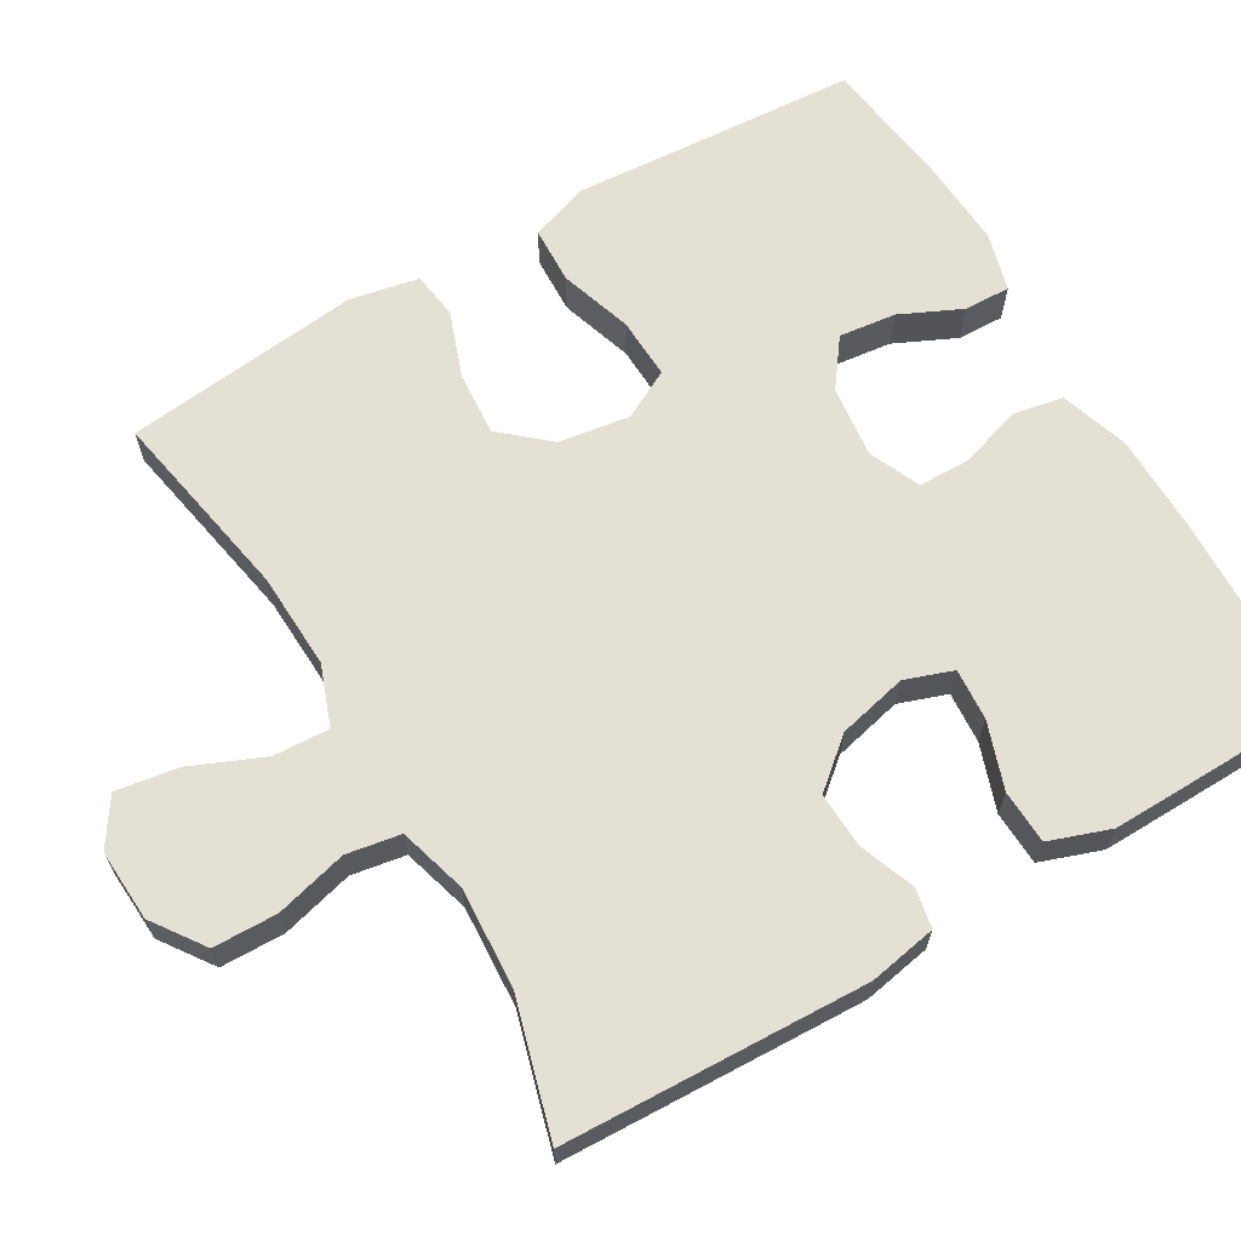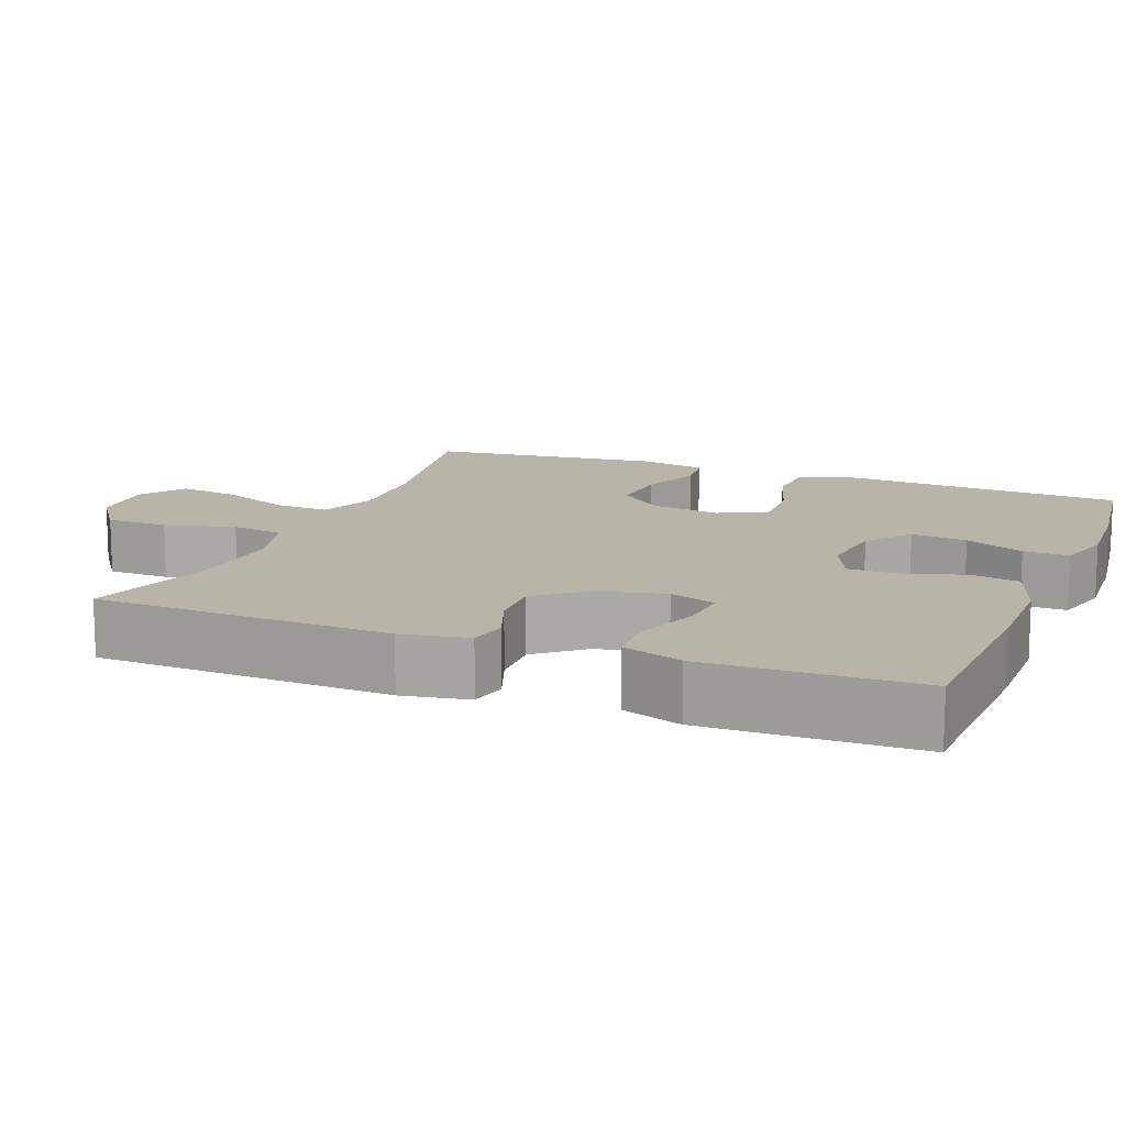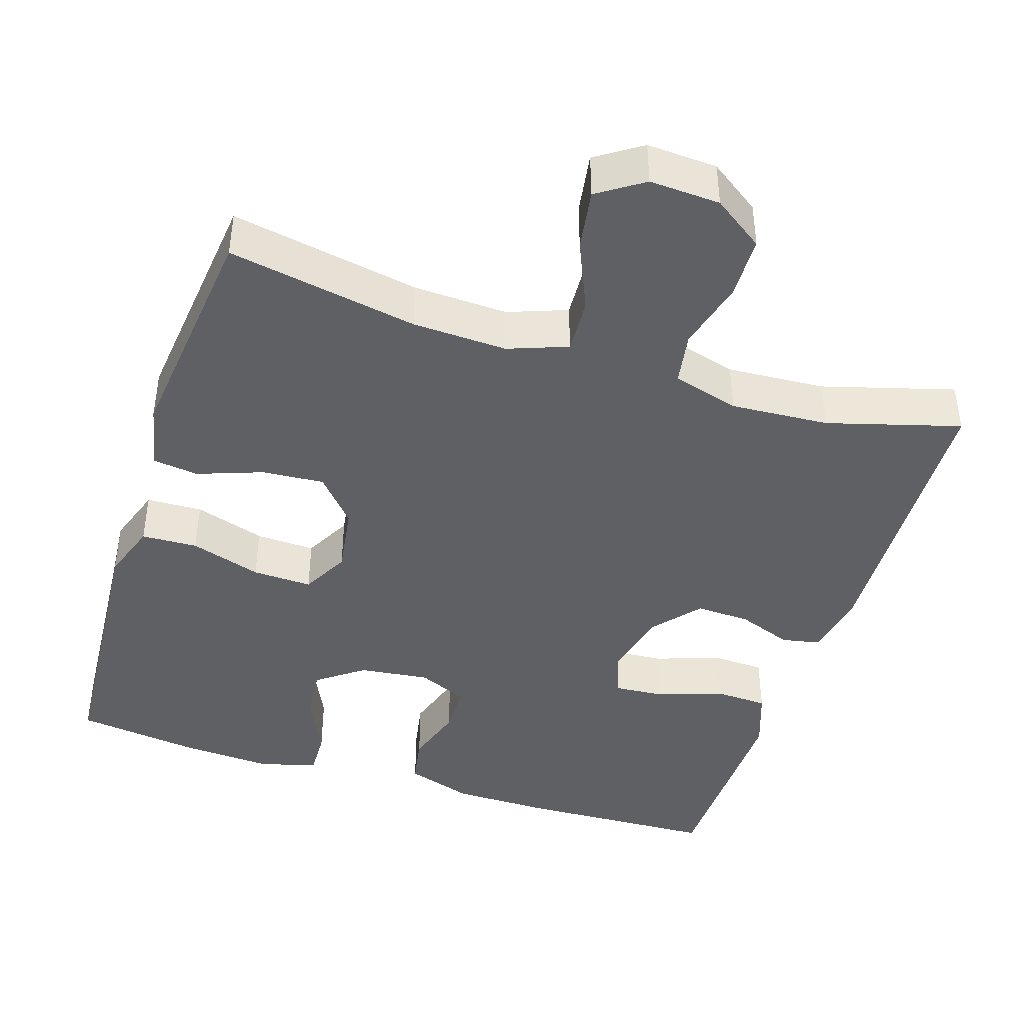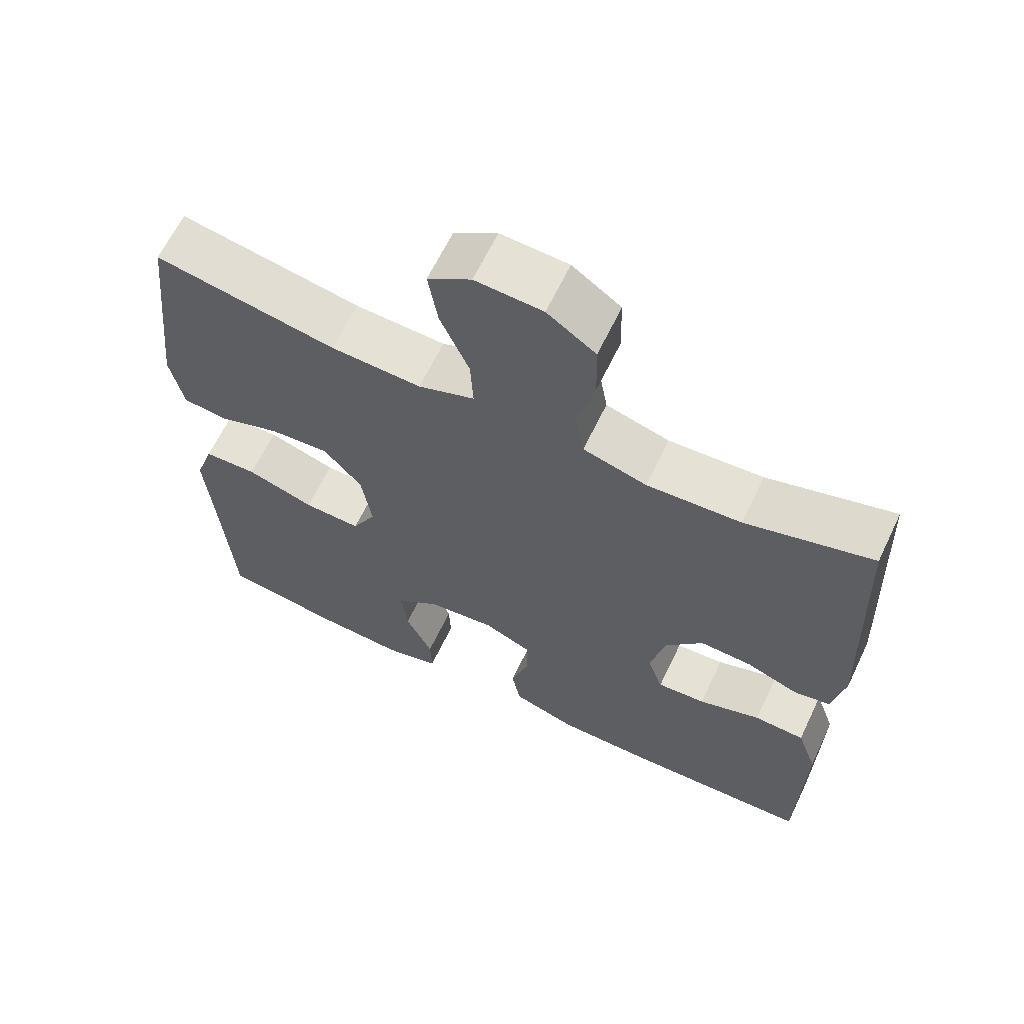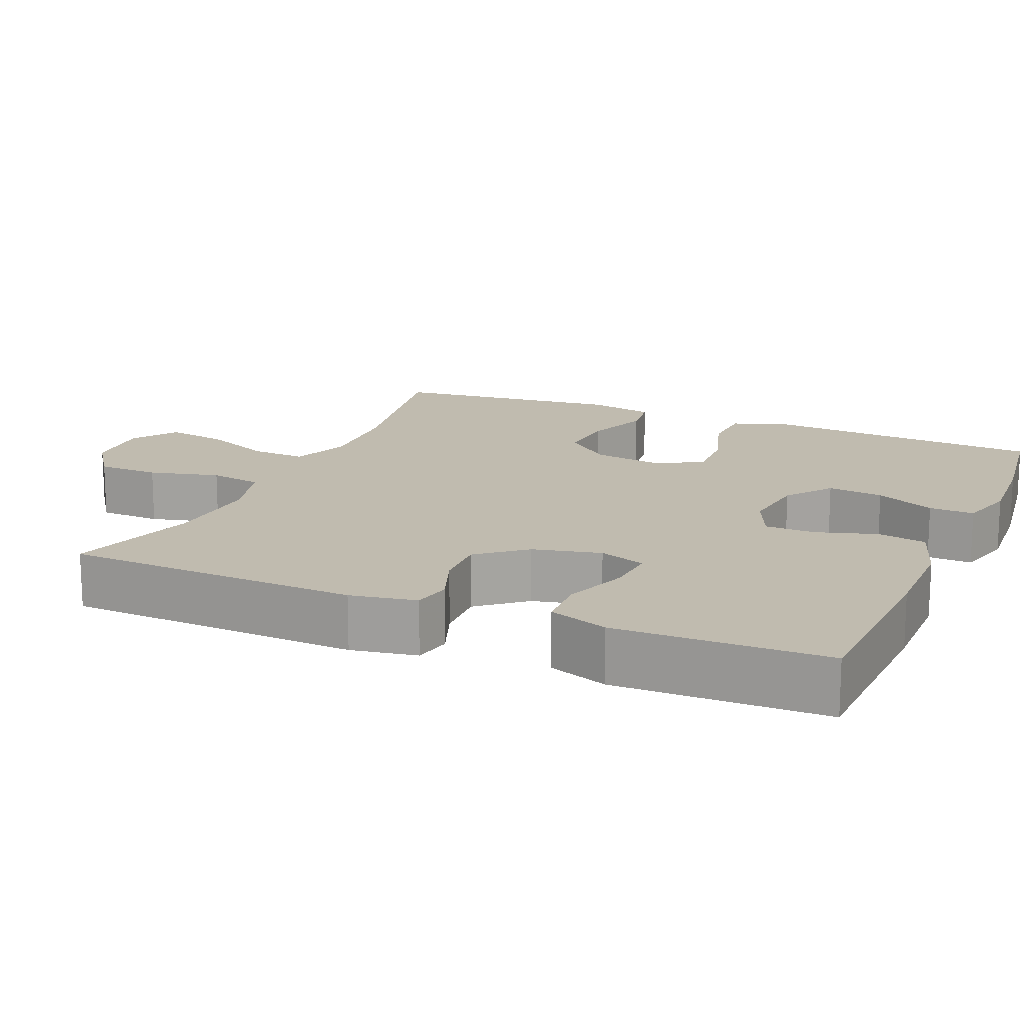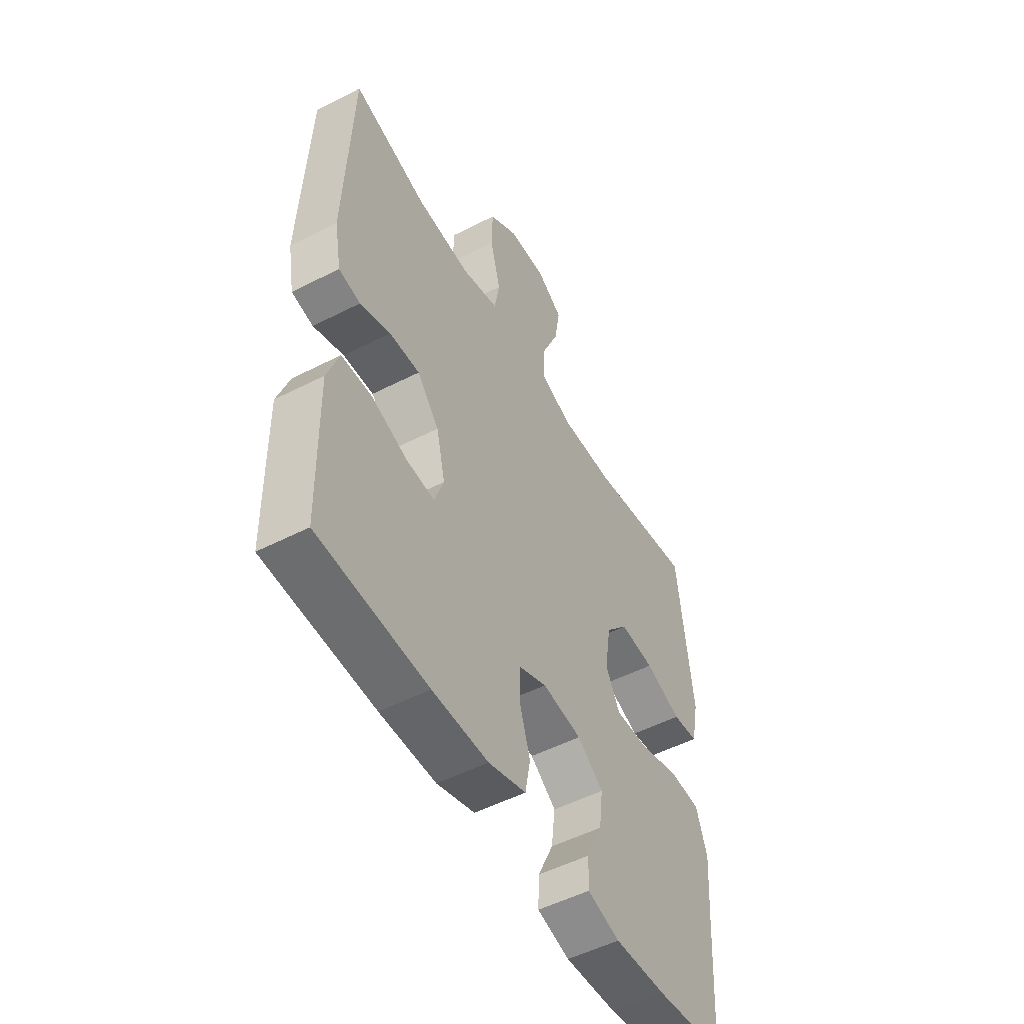
<metadata>
{"format":"obj","ext":"obj","renderer":"f3d","projection":"perspective","resolution":1024,"background":"white","views":[{"elev":65.5,"azim":59.5,"up":"+Y"},{"elev":13.1,"azim":111.6,"up":"+Y"},{"elev":-42.5,"azim":-17.8,"up":"+Y"},{"elev":64.1,"azim":25.6,"up":"+Z"},{"elev":16.0,"azim":113.3,"up":"+Y"},{"elev":-52.0,"azim":119.0,"up":"+Z"}]}
</metadata>
<code>
v -0.5 0.07 0.5
v -0.249 0.07 0.454
v -0.124 0.07 0.449
v -0.046 0.07 0.478
v -0.05 0.07 0.551
v -0.09 0.07 0.644
v -0.103 0.07 0.725
v -0.043 0.07 0.765
v 0.05 0.07 0.76
v 0.117 0.07 0.713
v 0.119 0.07 0.63
v 0.095 0.07 0.537
v 0.107 0.07 0.467
v 0.195 0.07 0.442
v 0.325 0.07 0.45
v 0.5 0.07 0.5
v 0.516 0.07 0.108
v 0.5 0.07 0.02
v 0.449 0.07 0.01
v 0.377 0.07 0.037
v 0.305 0.07 0.04
v 0.253 0.07 -0.022
v 0.232 0.07 -0.112
v 0.254 0.07 -0.174
v 0.321 0.07 -0.169
v 0.407 0.07 -0.139
v 0.477 0.07 -0.142
v 0.505 0.07 -0.221
v 0.503 0.07 -0.341
v 0.5 0.07 -0.5
v 0.242 0.07 -0.51
v 0.11 0.07 -0.509
v 0.021 0.07 -0.48
v 0.009 0.07 -0.415
v 0.034 0.07 -0.335
v 0.033 0.07 -0.268
v -0.033 0.07 -0.239
v -0.126 0.07 -0.25
v -0.187 0.07 -0.295
v -0.178 0.07 -0.369
v -0.141 0.07 -0.448
v -0.139 0.07 -0.508
v -0.215 0.07 -0.529
v -0.336 0.07 -0.522
v -0.5 0.07 -0.5
v -0.517 0.07 -0.25
v -0.526 0.07 -0.13
v -0.5 0.07 -0.053
v -0.426 0.07 -0.05
v -0.332 0.07 -0.08
v -0.253 0.07 -0.083
v -0.22 0.07 -0.02
v -0.234 0.07 0.072
v -0.287 0.07 0.133
v -0.369 0.07 0.127
v -0.455 0.07 0.096
v -0.516 0.07 0.104
v -0.534 0.07 0.193
v -0.5 0 0.5
v -0.249 0 0.454
v -0.124 0 0.449
v -0.046 0 0.478
v -0.05 0 0.551
v -0.09 0 0.644
v -0.103 0 0.725
v -0.043 0 0.765
v 0.05 0 0.76
v 0.117 0 0.713
v 0.119 0 0.63
v 0.095 0 0.537
v 0.107 0 0.467
v 0.195 0 0.442
v 0.325 0 0.45
v 0.5 0 0.5
v 0.516 0 0.108
v 0.5 0 0.02
v 0.449 0 0.01
v 0.377 0 0.037
v 0.305 0 0.04
v 0.253 0 -0.022
v 0.232 0 -0.112
v 0.254 0 -0.174
v 0.321 0 -0.169
v 0.407 0 -0.139
v 0.477 0 -0.142
v 0.505 0 -0.221
v 0.503 0 -0.341
v 0.5 0 -0.5
v 0.242 0 -0.51
v 0.11 0 -0.509
v 0.021 0 -0.48
v 0.009 0 -0.415
v 0.034 0 -0.335
v 0.033 0 -0.268
v -0.033 0 -0.239
v -0.126 0 -0.25
v -0.187 0 -0.295
v -0.178 0 -0.369
v -0.141 0 -0.448
v -0.139 0 -0.508
v -0.215 0 -0.529
v -0.336 0 -0.522
v -0.5 0 -0.5
v -0.517 0 -0.25
v -0.526 0 -0.13
v -0.5 0 -0.053
v -0.426 0 -0.05
v -0.332 0 -0.08
v -0.253 0 -0.083
v -0.22 0 -0.02
v -0.234 0 0.072
v -0.287 0 0.133
v -0.369 0 0.127
v -0.455 0 0.096
v -0.516 0 0.104
v -0.534 0 0.193
f 55 56 57 58
f 54 55 58 1
f 53 54 1 2
f 52 53 2 3
f 47 48 49 50
f 46 47 50 51
f 45 46 51
f 44 45 51
f 43 44 51 52
f 40 41 42 43
f 39 40 43
f 32 33 34 35
f 32 35 36
f 31 32 36
f 30 31 36
f 29 30 36
f 28 29 36 37
f 25 26 27 28
f 24 25 28 37
f 17 18 19 20
f 15 16 17 20
f 14 15 20 21
f 13 14 21 22
f 9 10 11 12
f 9 12 13
f 8 9 13
f 5 6 7 8
f 4 5 8 13
f 39 43 52 3
f 23 24 37 38
f 13 22 23 38
f 13 38 39
f 3 4 13 39
f 116 115 114 113
f 59 116 113 112
f 60 59 112 111
f 61 60 111 110
f 108 107 106 105
f 109 108 105 104
f 109 104 103
f 109 103 102
f 110 109 102 101
f 101 100 99 98
f 101 98 97
f 93 92 91 90
f 94 93 90
f 94 90 89
f 94 89 88
f 94 88 87
f 95 94 87 86
f 86 85 84 83
f 95 86 83 82
f 78 77 76 75
f 78 75 74 73
f 79 78 73 72
f 80 79 72 71
f 70 69 68 67
f 71 70 67
f 71 67 66
f 66 65 64 63
f 71 66 63 62
f 61 110 101 97
f 96 95 82 81
f 96 81 80 71
f 97 96 71
f 97 71 62 61
f 1 59 60 2
f 2 60 61 3
f 3 61 62 4
f 4 62 63 5
f 5 63 64 6
f 6 64 65 7
f 7 65 66 8
f 8 66 67 9
f 9 67 68 10
f 10 68 69 11
f 11 69 70 12
f 12 70 71 13
f 13 71 72 14
f 14 72 73 15
f 15 73 74 16
f 16 74 75 17
f 17 75 76 18
f 18 76 77 19
f 19 77 78 20
f 20 78 79 21
f 21 79 80 22
f 22 80 81 23
f 23 81 82 24
f 24 82 83 25
f 25 83 84 26
f 26 84 85 27
f 27 85 86 28
f 28 86 87 29
f 29 87 88 30
f 30 88 89 31
f 31 89 90 32
f 32 90 91 33
f 33 91 92 34
f 34 92 93 35
f 35 93 94 36
f 36 94 95 37
f 37 95 96 38
f 38 96 97 39
f 39 97 98 40
f 40 98 99 41
f 41 99 100 42
f 42 100 101 43
f 43 101 102 44
f 44 102 103 45
f 45 103 104 46
f 46 104 105 47
f 47 105 106 48
f 48 106 107 49
f 49 107 108 50
f 50 108 109 51
f 51 109 110 52
f 52 110 111 53
f 53 111 112 54
f 54 112 113 55
f 55 113 114 56
f 56 114 115 57
f 57 115 116 58
f 58 116 59 1

</code>
